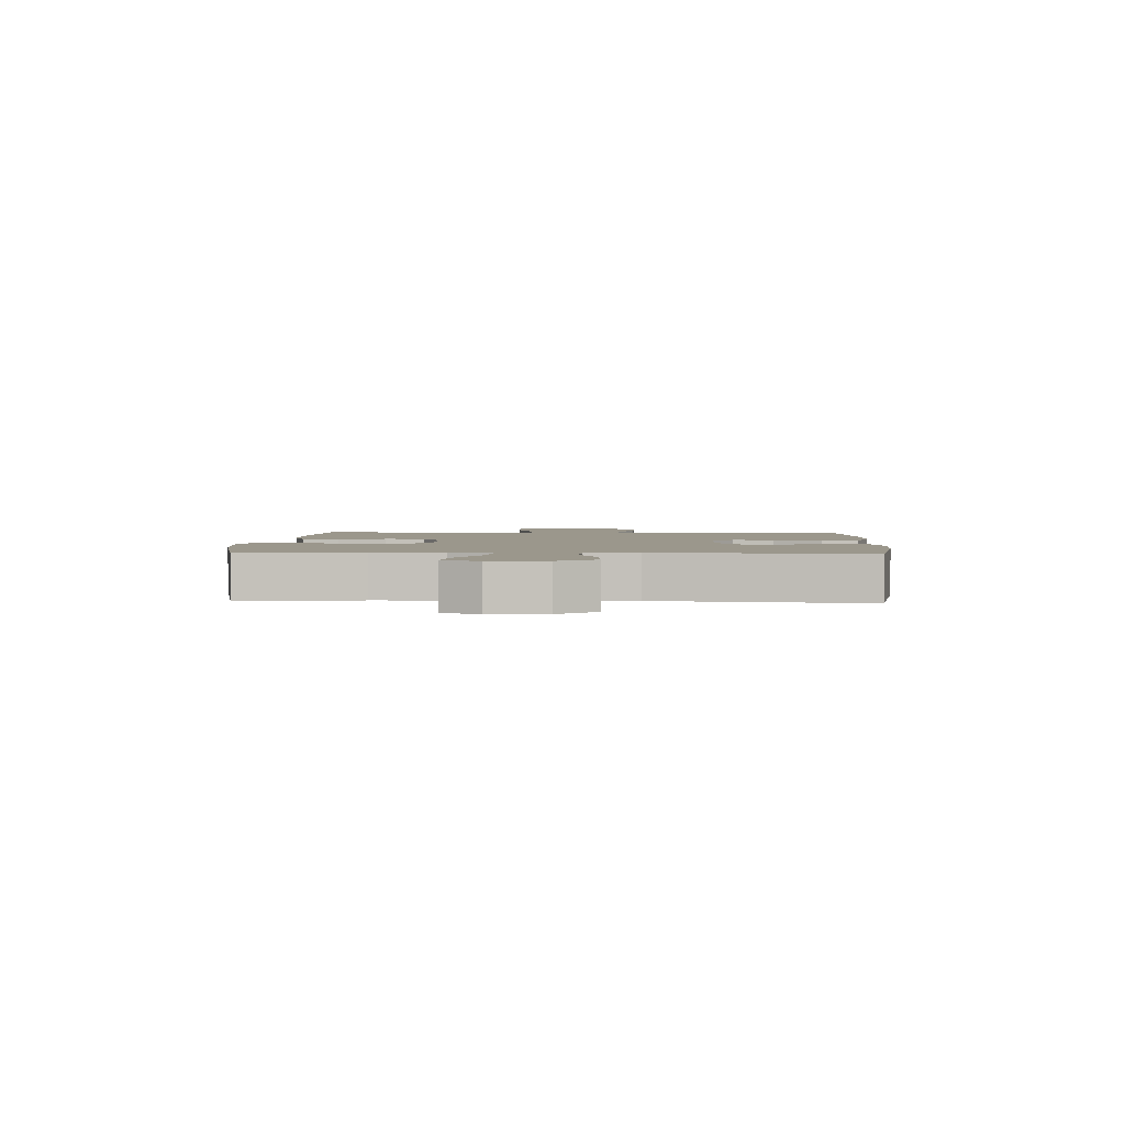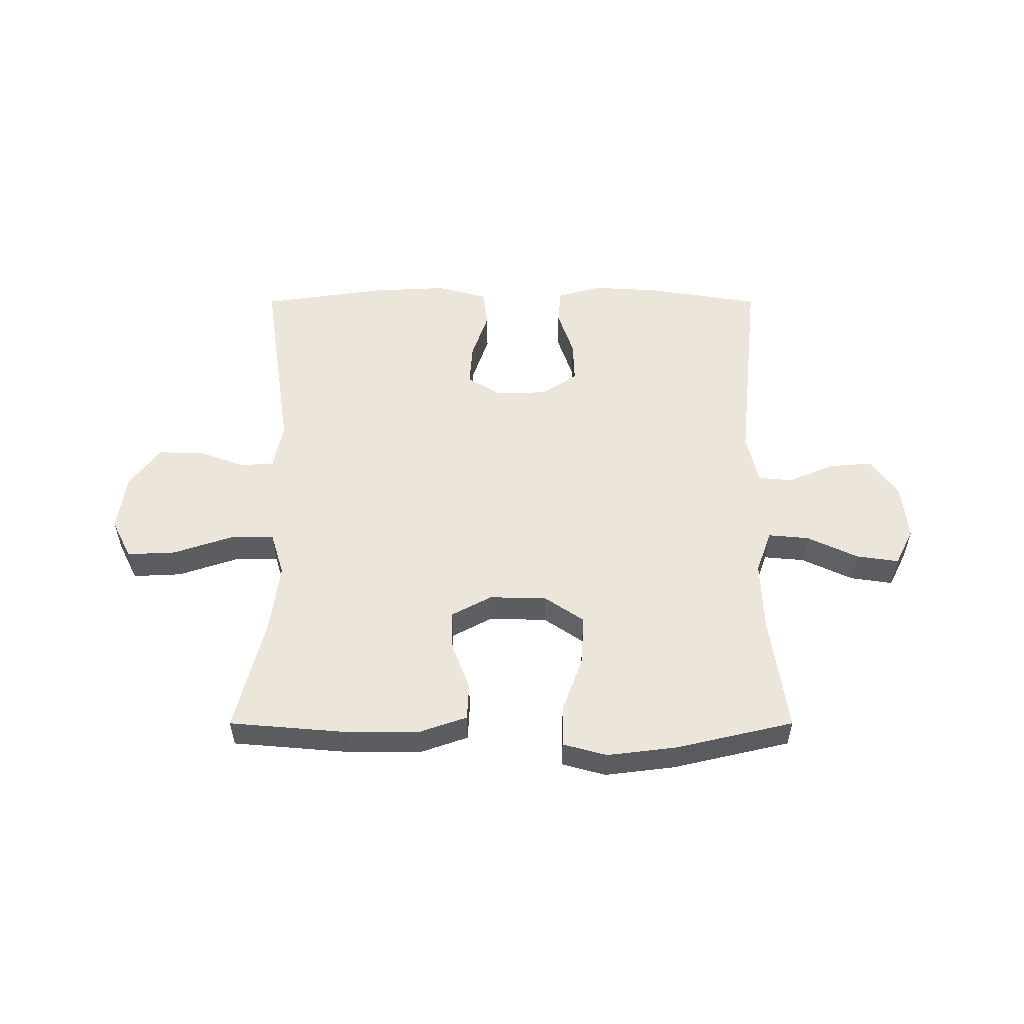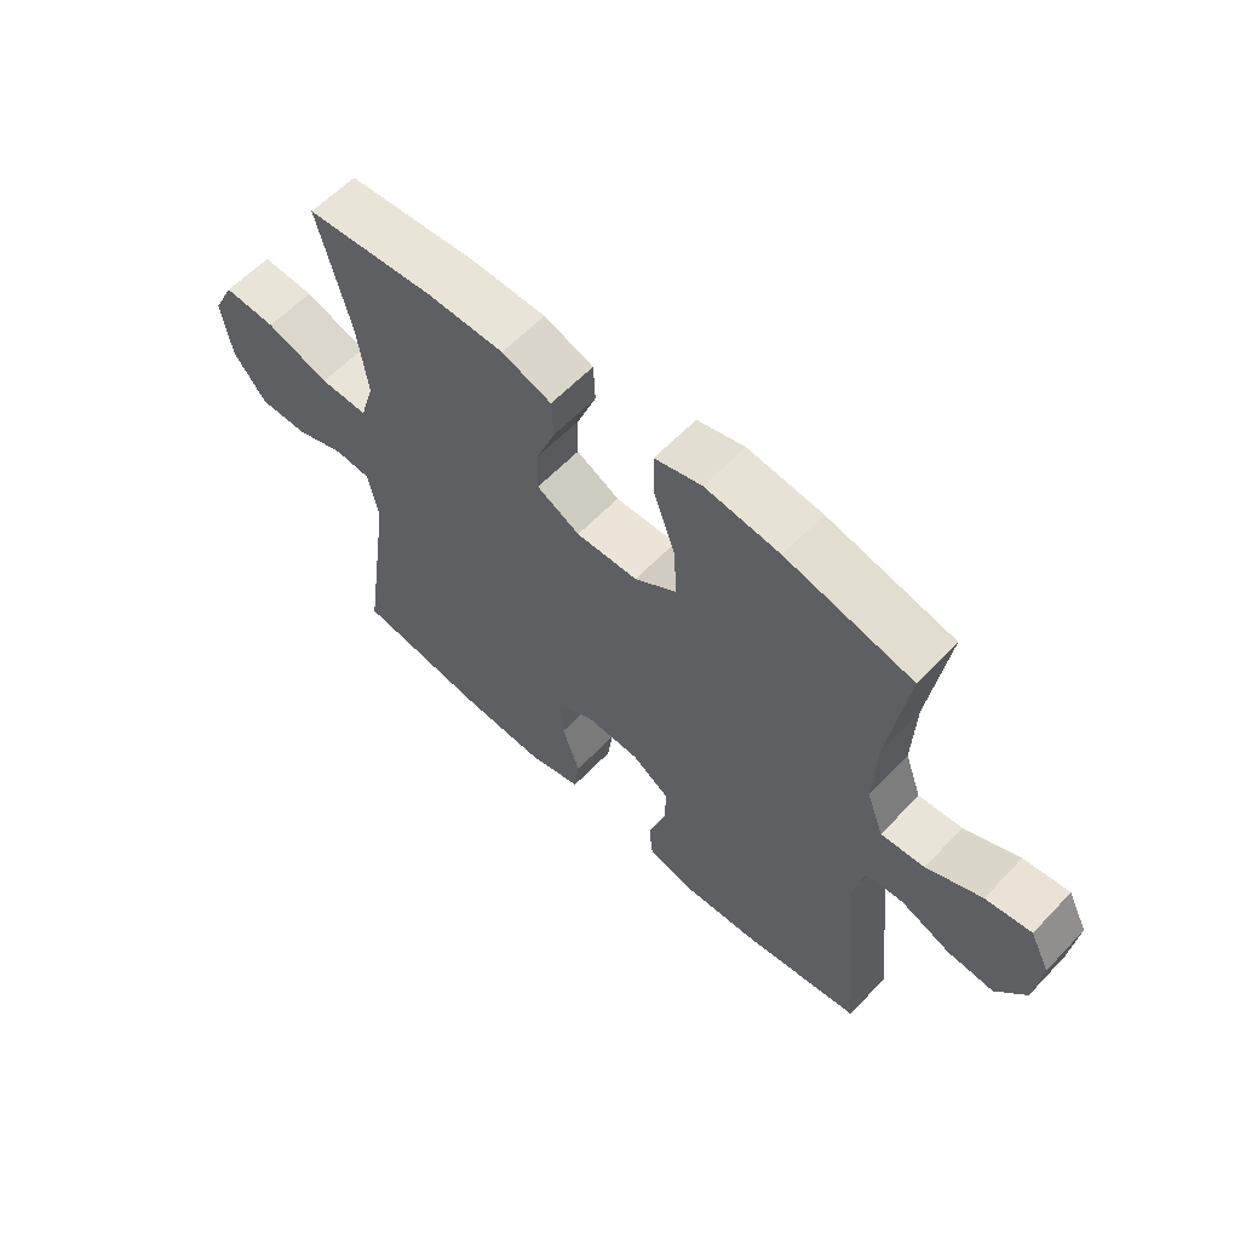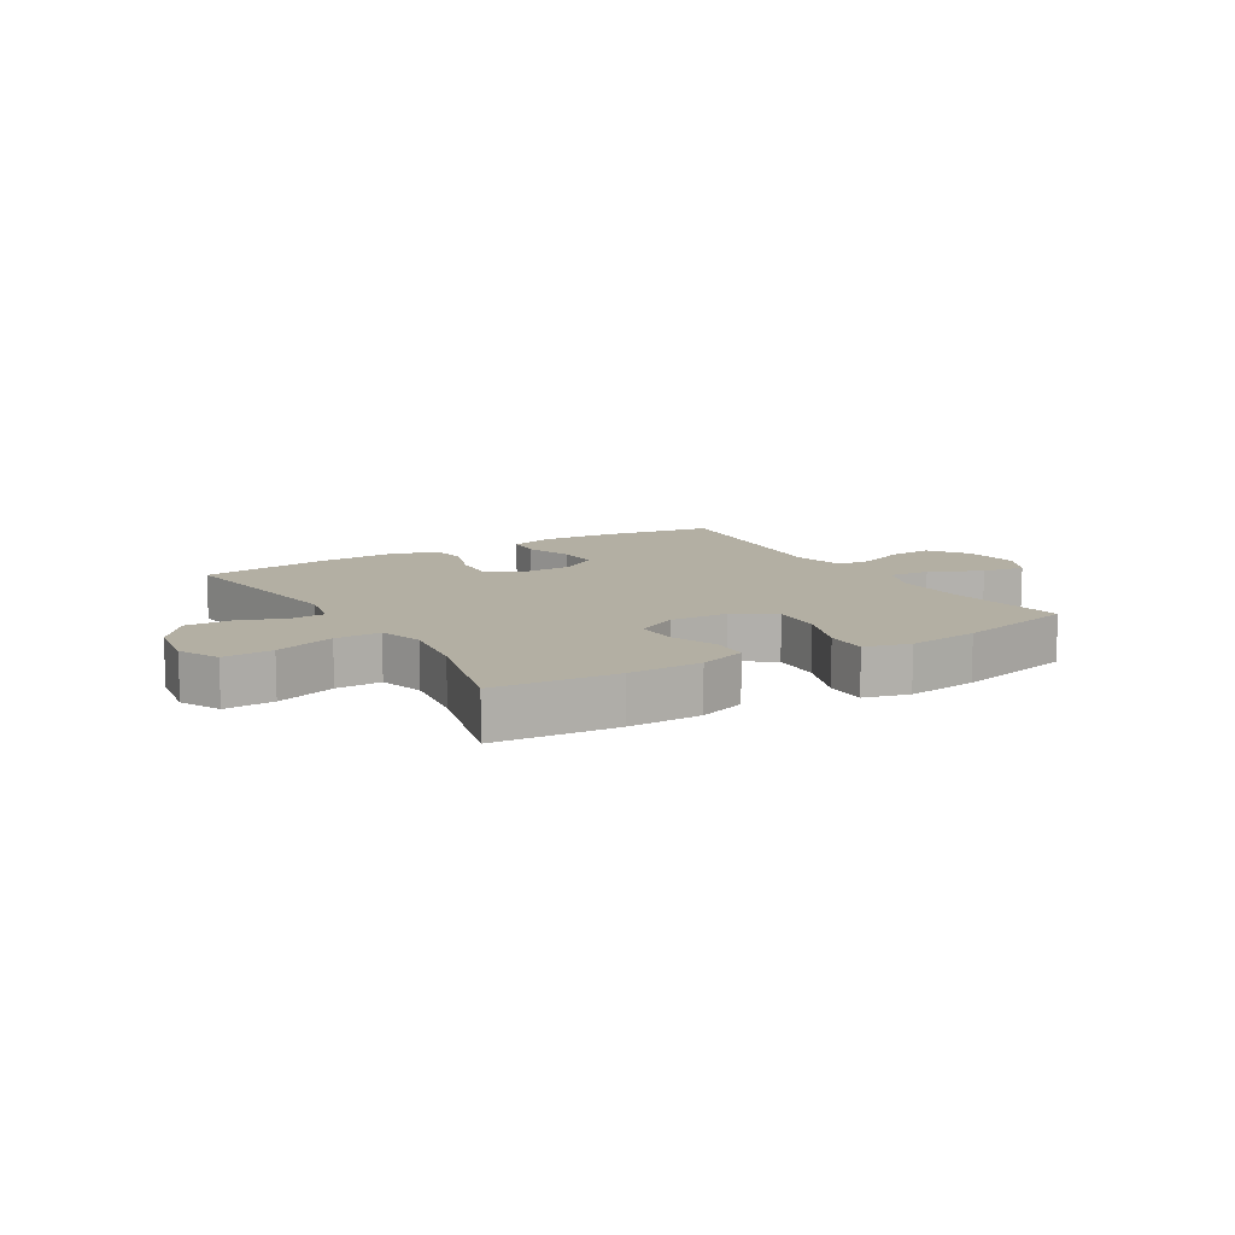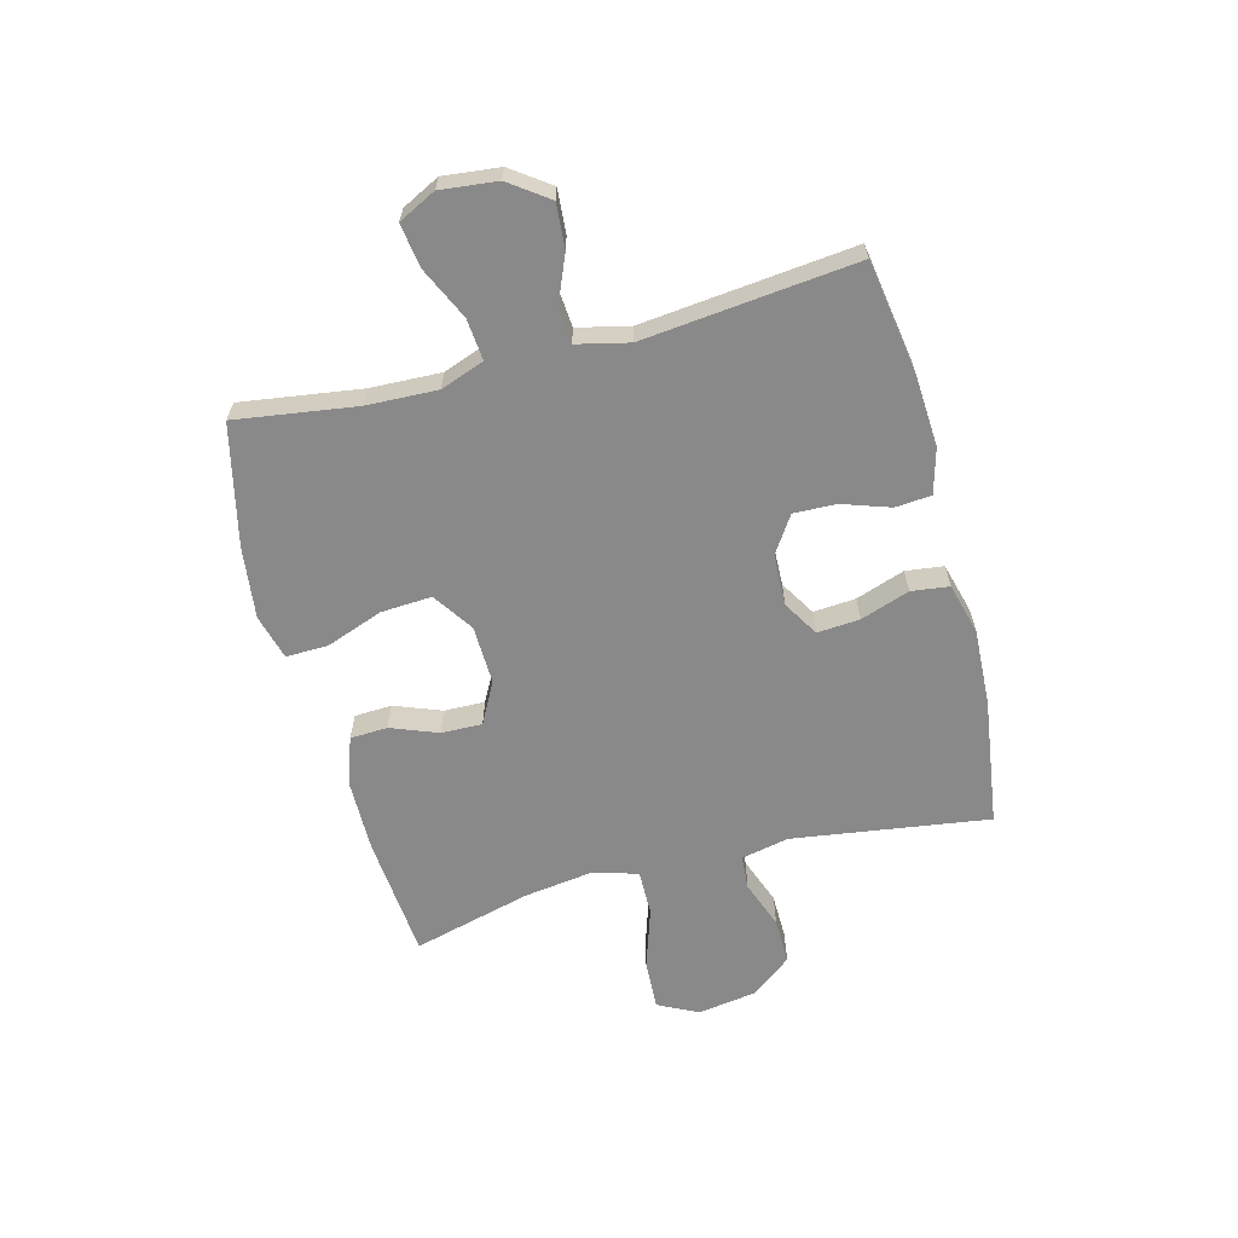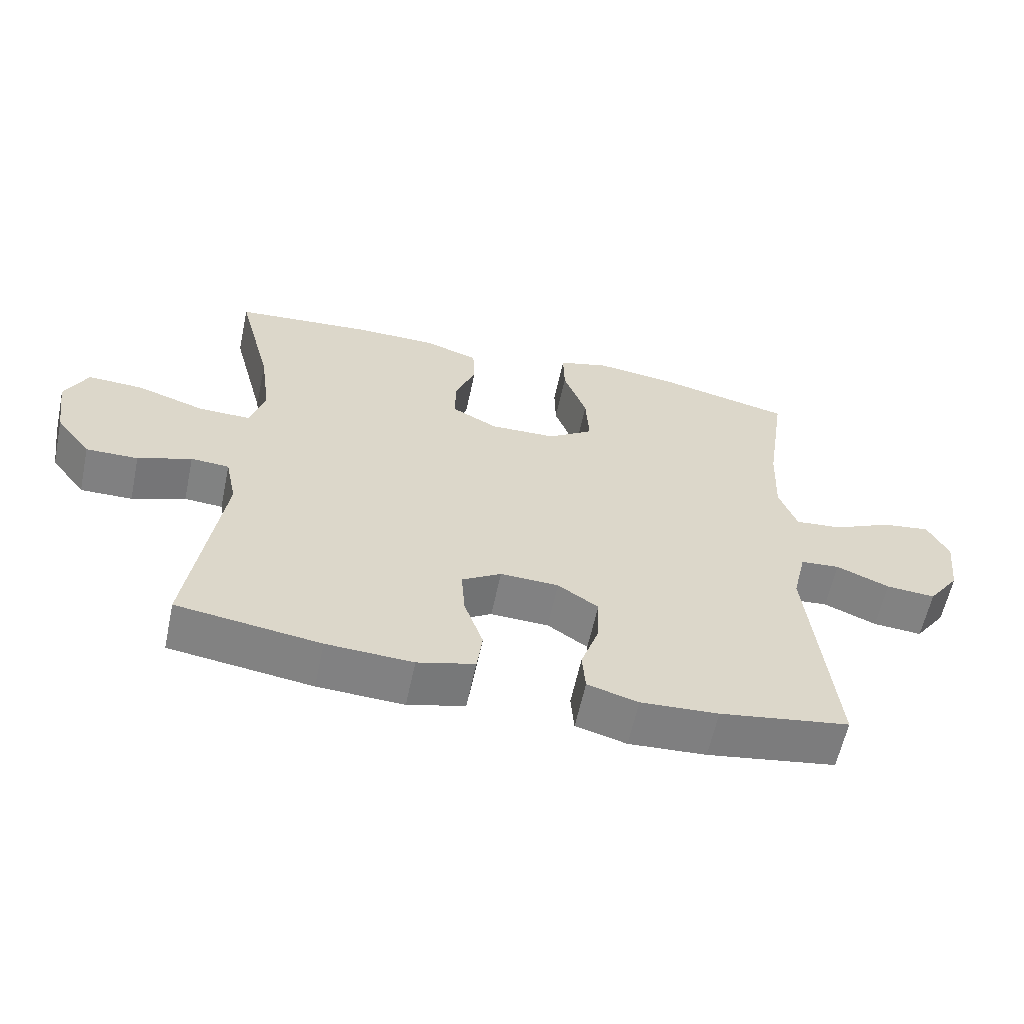
<metadata>
{"format":"obj","ext":"obj","renderer":"f3d","projection":"perspective","resolution":1024,"background":"white","views":[{"elev":2.7,"azim":92.8,"up":"+Y"},{"elev":54.6,"azim":-0.0,"up":"+Y"},{"elev":59.7,"azim":43.2,"up":"+Z"},{"elev":11.1,"azim":-30.9,"up":"+Y"},{"elev":-63.3,"azim":104.8,"up":"+Y"},{"elev":-60.3,"azim":-12.0,"up":"+Z"}]}
</metadata>
<code>
o path2256
v 0.2893 0.0375 0.5495
v 0.1658 0.0375 0.5647
v 0.08782 0.0375 0.5435
v 0.08939 0.0375 0.4705
v 0.1252 0.0375 0.3718
v 0.1303 0.0375 0.2841
v 0.06087 0.0375 0.2372
v -0.04108 0.0375 0.2344
v -0.1122 0.0375 0.2722
v -0.1105 0.0375 0.3433
v -0.07907 0.0375 0.4246
v -0.08216 0.0375 0.4894
v -0.1644 0.0375 0.5178
v -0.2914 0.0375 0.5192
v -0.5043 0.0375 0.5011
v -0.4515 0.0375 0.2962
v -0.435 0.0375 0.1747
v -0.4583 0.0375 0.09779
v -0.5375 0.0375 0.09895
v -0.6418 0.0375 0.1336
v -0.7282 0.0375 0.1376
v -0.7629 0.0375 0.06812
v -0.7477 0.0375 -0.03341
v -0.6934 0.0375 -0.1044
v -0.6133 0.0375 -0.1034
v -0.5308 0.0375 -0.0731
v -0.4718 0.0375 -0.07732
v -0.4545 0.0375 -0.1603
v -0.5043 0.0375 -0.5006
v -0.2833 0.0375 -0.532
v -0.1504 0.0375 -0.5384
v -0.06183 0.0375 -0.5147
v -0.05333 0.0375 -0.4492
v -0.08258 0.0375 -0.3643
v -0.08778 0.0375 -0.2906
v -0.02691 0.0375 -0.2536
v 0.0631 0.0375 -0.2568
v 0.1256 0.0375 -0.2985
v 0.123 0.0375 -0.3725
v 0.09492 0.0375 -0.4549
v 0.09982 0.0375 -0.5172
v 0.1782 0.0375 -0.5391
v 0.2979 0.0375 -0.532
v 0.4976 0.0375 -0.5006
v 0.4599 0.0375 -0.132
v 0.4811 0.0375 -0.04179
v 0.5418 0.0375 -0.03686
v 0.6235 0.0375 -0.07094
v 0.7 0.0375 -0.07692
v 0.7485 0.0375 -0.009603
v 0.7595 0.0375 0.08863
v 0.7271 0.0375 0.1535
v 0.6518 0.0375 0.1425
v 0.5611 0.0375 0.1004
v 0.4895 0.0375 0.09398
v 0.4621 0.0375 0.1694
v 0.4669 0.0375 0.2923
v 0.4976 0.0375 0.5011
v 0.2893 -0.0375 0.5495
v 0.1658 -0.0375 0.5647
v 0.08782 -0.0375 0.5435
v 0.08939 -0.0375 0.4705
v 0.1252 -0.0375 0.3718
v 0.1303 -0.0375 0.2841
v 0.06087 -0.0375 0.2372
v -0.04108 -0.0375 0.2344
v -0.1122 -0.0375 0.2722
v -0.1105 -0.0375 0.3433
v -0.07907 -0.0375 0.4246
v -0.08216 -0.0375 0.4894
v -0.1644 -0.0375 0.5178
v -0.2914 -0.0375 0.5192
v -0.5043 -0.0375 0.5011
v -0.4515 -0.0375 0.2962
v -0.435 -0.0375 0.1747
v -0.4583 -0.0375 0.09779
v -0.5375 -0.0375 0.09895
v -0.6418 -0.0375 0.1336
v -0.7282 -0.0375 0.1376
v -0.7629 -0.0375 0.06812
v -0.7477 -0.0375 -0.03341
v -0.6934 -0.0375 -0.1044
v -0.6133 -0.0375 -0.1034
v -0.5308 -0.0375 -0.0731
v -0.4718 -0.0375 -0.07732
v -0.4545 -0.0375 -0.1603
v -0.5043 -0.0375 -0.5006
v -0.2833 -0.0375 -0.532
v -0.1504 -0.0375 -0.5384
v -0.06183 -0.0375 -0.5147
v -0.05333 -0.0375 -0.4492
v -0.08258 -0.0375 -0.3643
v -0.08778 -0.0375 -0.2906
v -0.02691 -0.0375 -0.2536
v 0.0631 -0.0375 -0.2568
v 0.1256 -0.0375 -0.2985
v 0.123 -0.0375 -0.3725
v 0.09492 -0.0375 -0.4549
v 0.09982 -0.0375 -0.5172
v 0.1782 -0.0375 -0.5391
v 0.2979 -0.0375 -0.532
v 0.4976 -0.0375 -0.5006
v 0.4599 -0.0375 -0.132
v 0.4811 -0.0375 -0.04179
v 0.5418 -0.0375 -0.03686
v 0.6235 -0.0375 -0.07094
v 0.7 -0.0375 -0.07692
v 0.7485 -0.0375 -0.009603
v 0.7595 -0.0375 0.08863
v 0.7271 -0.0375 0.1535
v 0.6518 -0.0375 0.1425
v 0.5611 -0.0375 0.1004
v 0.4895 -0.0375 0.09398
v 0.4621 -0.0375 0.1694
v 0.4669 -0.0375 0.2923
v 0.4976 -0.0375 0.5011
v 0.2893 0.0375 0.5495
v 0.1658 0.0375 0.5647
v 0.08782 0.0375 0.5435
v 0.08782 0.0375 0.5435
v 0.08939 0.0375 0.4705
v -0.1644 0.0375 0.5178
v -0.2914 0.0375 0.5192
v -0.08216 0.0375 0.4894
v -0.08216 0.0375 0.4894
v 0.4976 0.0375 0.5011
v 0.4976 0.0375 0.5011
v -0.5043 0.0375 0.5011
v -0.5043 0.0375 0.5011
v -0.07907 0.0375 0.4246
v 0.1252 0.0375 0.3718
v -0.1105 0.0375 0.3433
v -0.4515 0.0375 0.2962
v 0.4669 0.0375 0.2923
v 0.1303 0.0375 0.2841
v -0.1122 0.0375 0.2722
v -0.1122 0.0375 0.2722
v -0.435 0.0375 0.1747
v 0.4621 0.0375 0.1694
v 0.06087 0.0375 0.2372
v -0.04108 0.0375 0.2344
v -0.4583 0.0375 0.09779
v -0.4583 0.0375 0.09779
v 0.4895 0.0375 0.09398
v 0.4895 0.0375 0.09398
v 0.7595 0.0375 0.08863
v 0.7271 0.0375 0.1535
v 0.7271 0.0375 0.1535
v 0.6518 0.0375 0.1425
v 0.5611 0.0375 0.1004
v -0.6418 0.0375 0.1336
v -0.7282 0.0375 0.1376
v -0.7282 0.0375 0.1376
v -0.7629 0.0375 0.06812
v -0.5375 0.0375 0.09895
v 0.7485 0.0375 -0.009603
v -0.7477 0.0375 -0.03341
v 0.7 0.0375 -0.07692
v -0.6934 0.0375 -0.1044
v 0.6235 0.0375 -0.07094
v 0.5418 0.0375 -0.03686
v 0.4811 0.0375 -0.04179
v 0.4811 0.0375 -0.04179
v 0.4599 0.0375 -0.132
v -0.5308 0.0375 -0.0731
v -0.4718 0.0375 -0.07732
v -0.4718 0.0375 -0.07732
v -0.6133 0.0375 -0.1034
v -0.4545 0.0375 -0.1603
v -0.02691 0.0375 -0.2536
v 0.0631 0.0375 -0.2568
v -0.08778 0.0375 -0.2906
v -0.08778 0.0375 -0.2906
v 0.1256 0.0375 -0.2985
v -0.08258 0.0375 -0.3643
v 0.123 0.0375 -0.3725
v -0.05333 0.0375 -0.4492
v 0.09492 0.0375 -0.4549
v 0.4976 0.0375 -0.5006
v 0.4976 0.0375 -0.5006
v -0.06183 0.0375 -0.5147
v -0.06183 0.0375 -0.5147
v 0.09982 0.0375 -0.5172
v 0.09982 0.0375 -0.5172
v -0.5043 0.0375 -0.5006
v -0.5043 0.0375 -0.5006
v -0.1504 0.0375 -0.5384
v 0.2979 0.0375 -0.532
v -0.2833 0.0375 -0.532
v 0.1782 0.0375 -0.5391
v 0.2893 -0.0375 0.5495
v 0.1658 -0.0375 0.5647
v 0.08782 -0.0375 0.5435
v 0.08782 -0.0375 0.5435
v 0.08939 -0.0375 0.4705
v -0.1644 -0.0375 0.5178
v -0.2914 -0.0375 0.5192
v -0.08216 -0.0375 0.4894
v -0.08216 -0.0375 0.4894
v 0.4976 -0.0375 0.5011
v 0.4976 -0.0375 0.5011
v -0.5043 -0.0375 0.5011
v -0.5043 -0.0375 0.5011
v -0.07907 -0.0375 0.4246
v 0.1252 -0.0375 0.3718
v -0.1105 -0.0375 0.3433
v -0.4515 -0.0375 0.2962
v 0.4669 -0.0375 0.2923
v 0.1303 -0.0375 0.2841
v -0.1122 -0.0375 0.2722
v -0.1122 -0.0375 0.2722
v -0.435 -0.0375 0.1747
v 0.4621 -0.0375 0.1694
v 0.06087 -0.0375 0.2372
v -0.04108 -0.0375 0.2344
v -0.4583 -0.0375 0.09779
v -0.4583 -0.0375 0.09779
v 0.4895 -0.0375 0.09398
v 0.4895 -0.0375 0.09398
v 0.7595 -0.0375 0.08863
v 0.7271 -0.0375 0.1535
v 0.7271 -0.0375 0.1535
v 0.6518 -0.0375 0.1425
v 0.5611 -0.0375 0.1004
v -0.6418 -0.0375 0.1336
v -0.7282 -0.0375 0.1376
v -0.7282 -0.0375 0.1376
v -0.7629 -0.0375 0.06812
v -0.5375 -0.0375 0.09895
v 0.7485 -0.0375 -0.009603
v -0.7477 -0.0375 -0.03341
v 0.7 -0.0375 -0.07692
v -0.6934 -0.0375 -0.1044
v 0.6235 -0.0375 -0.07094
v 0.5418 -0.0375 -0.03686
v 0.4811 -0.0375 -0.04179
v 0.4811 -0.0375 -0.04179
v 0.4599 -0.0375 -0.132
v -0.5308 -0.0375 -0.0731
v -0.4718 -0.0375 -0.07732
v -0.4718 -0.0375 -0.07732
v -0.6133 -0.0375 -0.1034
v -0.4545 -0.0375 -0.1603
v -0.02691 -0.0375 -0.2536
v 0.0631 -0.0375 -0.2568
v -0.08778 -0.0375 -0.2906
v -0.08778 -0.0375 -0.2906
v 0.1256 -0.0375 -0.2985
v -0.08258 -0.0375 -0.3643
v 0.123 -0.0375 -0.3725
v -0.05333 -0.0375 -0.4492
v 0.09492 -0.0375 -0.4549
v 0.4976 -0.0375 -0.5006
v 0.4976 -0.0375 -0.5006
v -0.06183 -0.0375 -0.5147
v -0.06183 -0.0375 -0.5147
v 0.09982 -0.0375 -0.5172
v 0.09982 -0.0375 -0.5172
v -0.5043 -0.0375 -0.5006
v -0.5043 -0.0375 -0.5006
v -0.1504 -0.0375 -0.5384
v 0.2979 -0.0375 -0.532
v -0.2833 -0.0375 -0.532
v 0.1782 -0.0375 -0.5391
f 205 192 195
f 193 195 192
f 223 224 234
f 224 218 235
f 244 240 246
f 229 225 242
f 209 214 213
f 231 225 228
f 250 252 264
f 239 229 242
f 206 207 210
f 234 224 235
f 249 261 251
f 218 214 236
f 238 262 253
f 238 248 262
f 242 231 233
f 235 218 236
f 210 212 216
f 251 261 255
f 215 240 244
f 263 243 259
f 198 196 204
f 249 263 261
f 215 216 240
f 197 206 196
f 202 207 197
f 191 208 200
f 242 225 231
f 207 206 197
f 223 220 221
f 212 210 207
f 208 209 213
f 192 205 191
f 245 214 244
f 238 245 248
f 220 223 230
f 191 205 208
f 236 245 238
f 240 243 246
f 262 250 264
f 240 216 239
f 213 214 218
f 264 252 257
f 234 230 223
f 246 263 249
f 263 246 243
f 248 250 262
f 230 234 232
f 204 196 206
f 228 225 226
f 229 239 216
f 210 216 215
f 214 215 244
f 208 205 209
f 236 214 245
f 1 2 60 59
f 2 120 194 60
f 3 4 62 61
f 13 14 72 71
f 125 13 71 199
f 127 1 59 201
f 14 129 203 72
f 11 12 70 69
f 4 5 63 62
f 10 11 69 68
f 15 16 74 73
f 57 58 116 115
f 5 6 64 63
f 137 10 68 211
f 16 17 75 74
f 56 57 115 114
f 6 7 65 64
f 8 9 67 66
f 7 8 66 65
f 17 143 217 75
f 145 56 114 219
f 51 148 222 109
f 52 53 111 110
f 53 54 112 111
f 20 153 227 78
f 21 22 80 79
f 19 20 78 77
f 54 55 113 112
f 18 19 77 76
f 50 51 109 108
f 22 23 81 80
f 49 50 108 107
f 23 24 82 81
f 48 49 107 106
f 47 48 106 105
f 163 47 105 237
f 45 46 104 103
f 26 167 241 84
f 25 26 84 83
f 24 25 83 82
f 27 28 86 85
f 36 37 95 94
f 173 36 94 247
f 37 38 96 95
f 34 35 93 92
f 38 39 97 96
f 33 34 92 91
f 39 40 98 97
f 180 45 103 254
f 182 33 91 256
f 40 184 258 98
f 28 186 260 86
f 31 32 90 89
f 43 44 102 101
f 30 31 89 88
f 29 30 88 87
f 42 43 101 100
f 41 42 100 99
f 131 121 118
f 119 118 121
f 149 160 150
f 150 161 144
f 170 172 166
f 155 168 151
f 135 139 140
f 157 154 151
f 176 190 178
f 165 168 155
f 132 136 133
f 160 161 150
f 175 177 187
f 144 162 140
f 164 179 188
f 164 188 174
f 168 159 157
f 161 162 144
f 136 142 138
f 177 181 187
f 141 170 166
f 189 185 169
f 124 130 122
f 175 187 189
f 141 166 142
f 123 122 132
f 128 123 133
f 117 126 134
f 168 157 151
f 133 123 132
f 149 147 146
f 138 133 136
f 134 139 135
f 118 117 131
f 171 170 140
f 164 174 171
f 146 156 149
f 117 134 131
f 162 164 171
f 166 172 169
f 188 190 176
f 166 165 142
f 139 144 140
f 190 183 178
f 160 149 156
f 172 175 189
f 189 169 172
f 174 188 176
f 156 158 160
f 130 132 122
f 154 152 151
f 155 142 165
f 136 141 142
f 140 170 141
f 134 135 131
f 162 171 140

</code>
